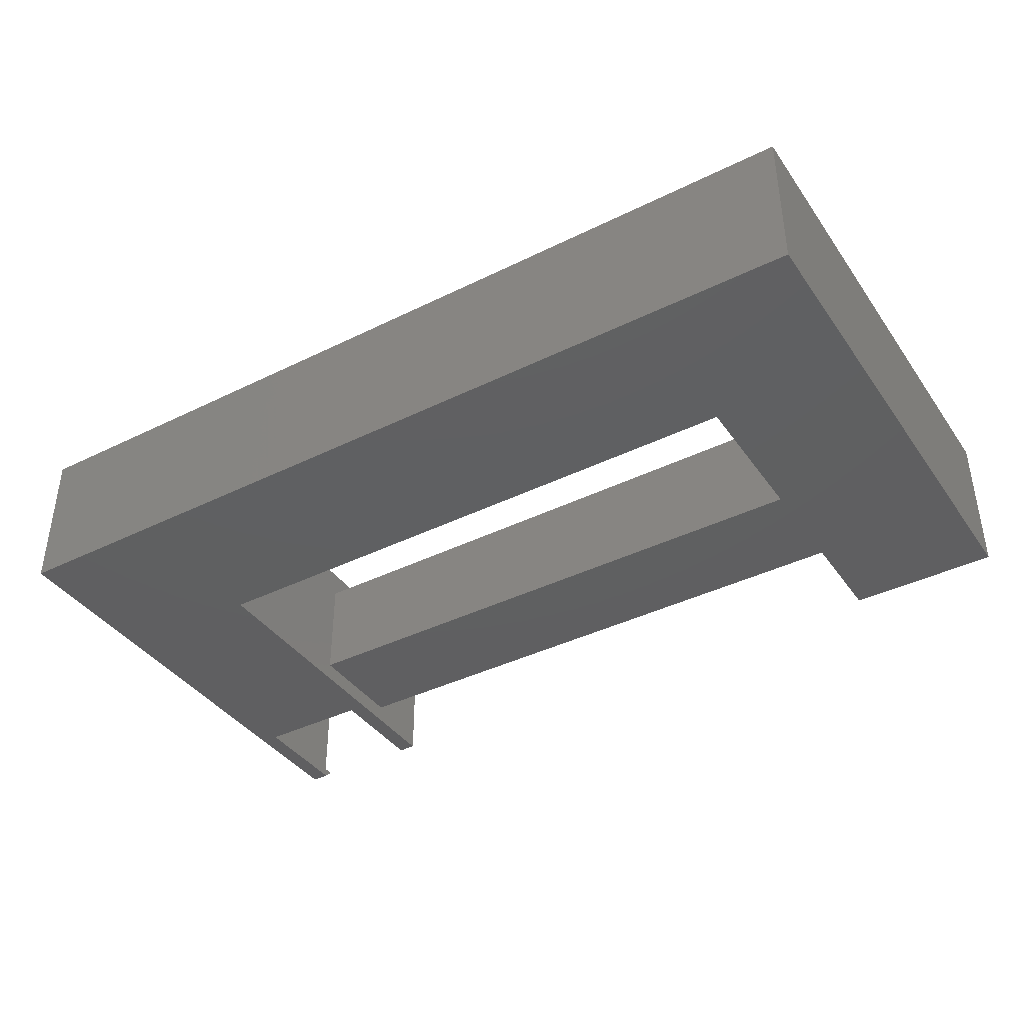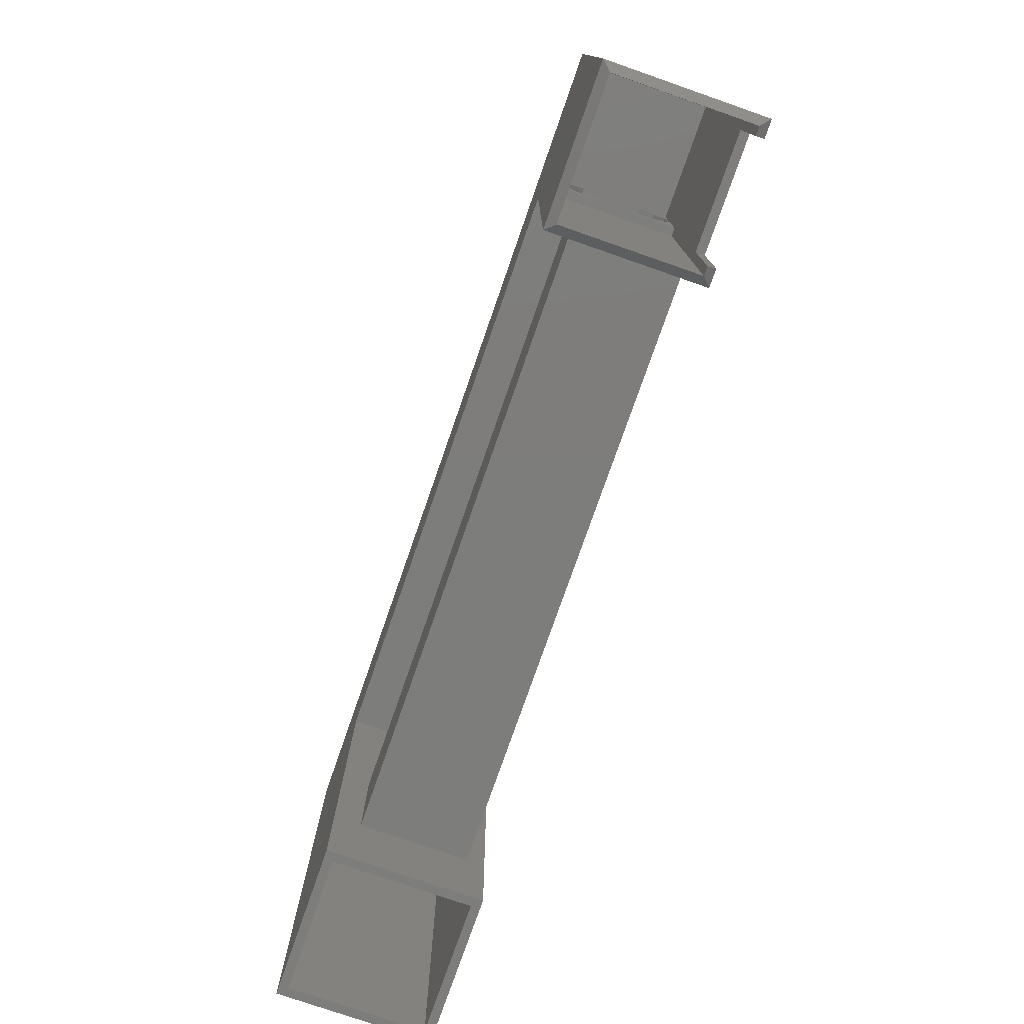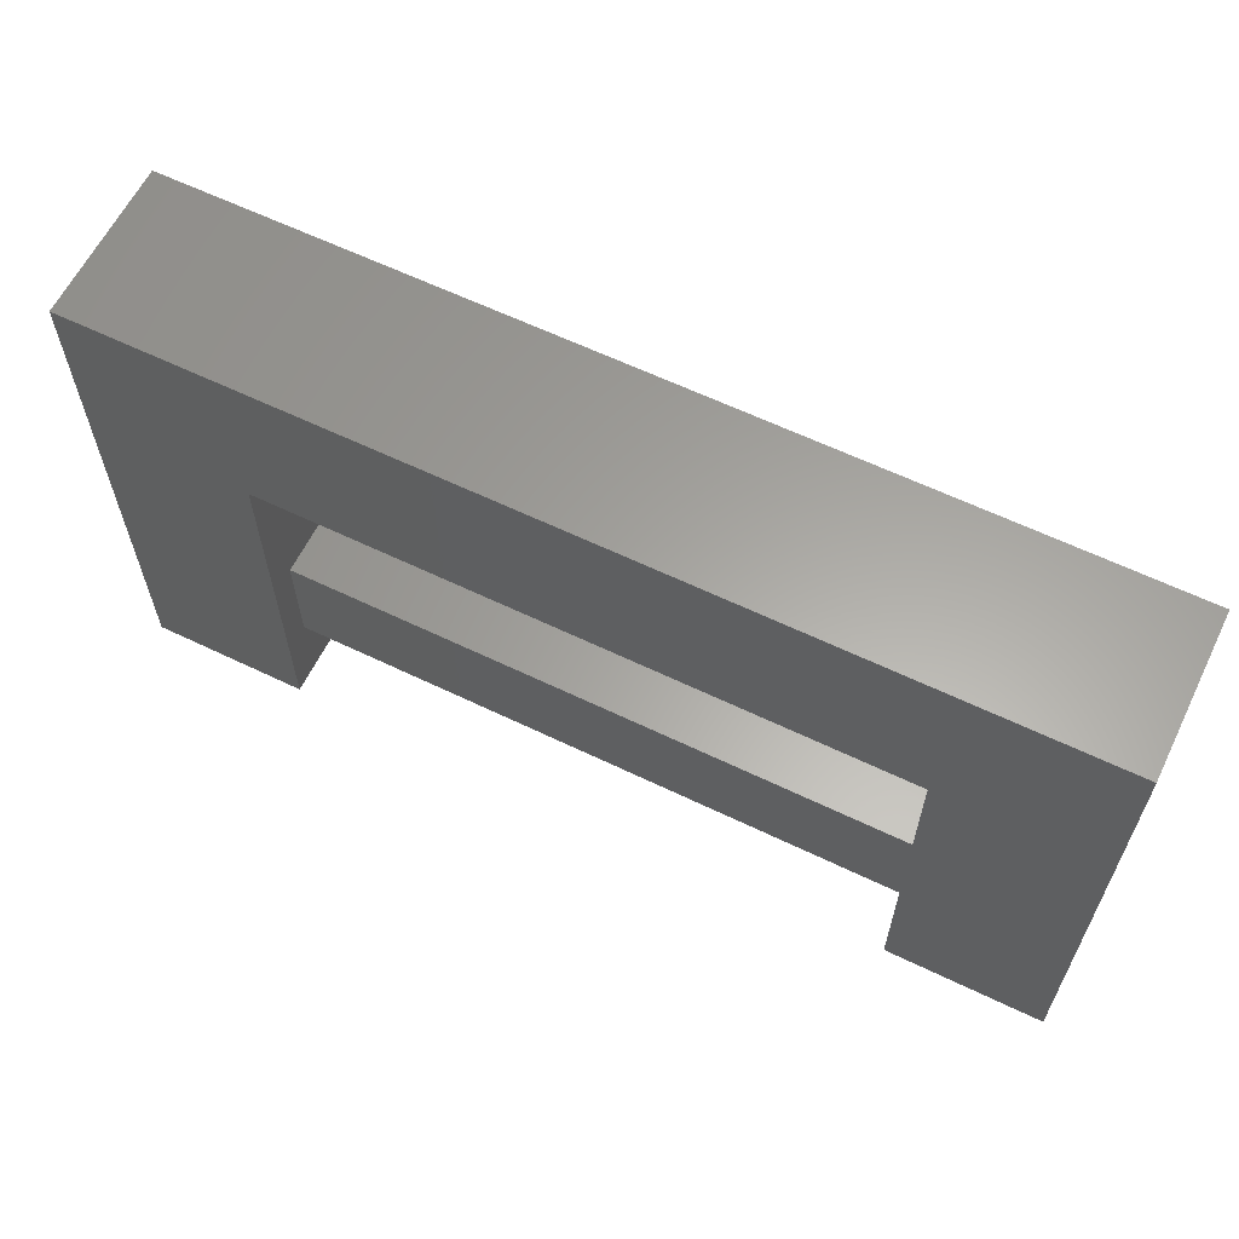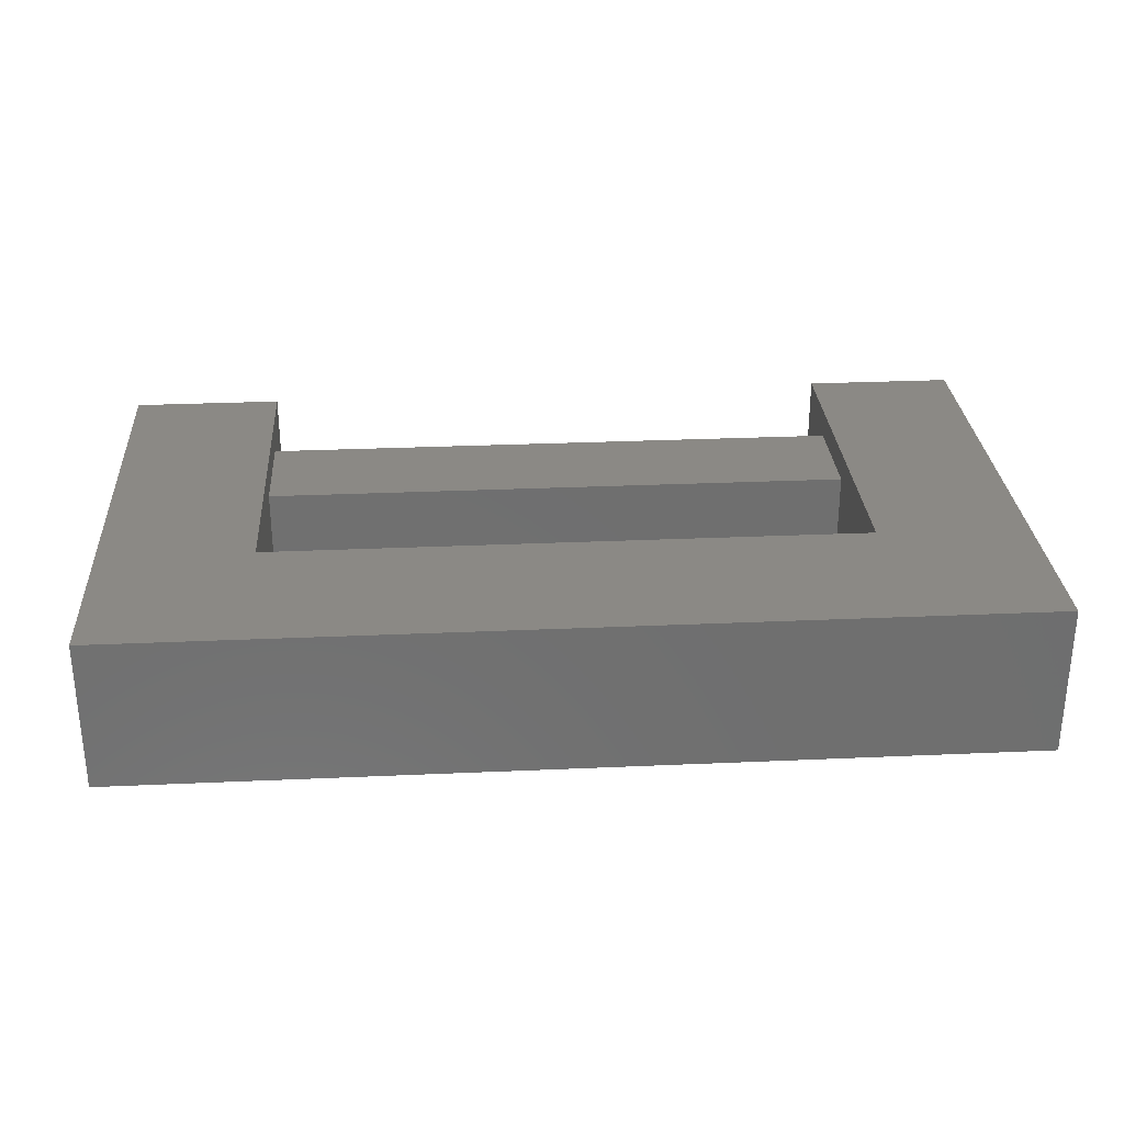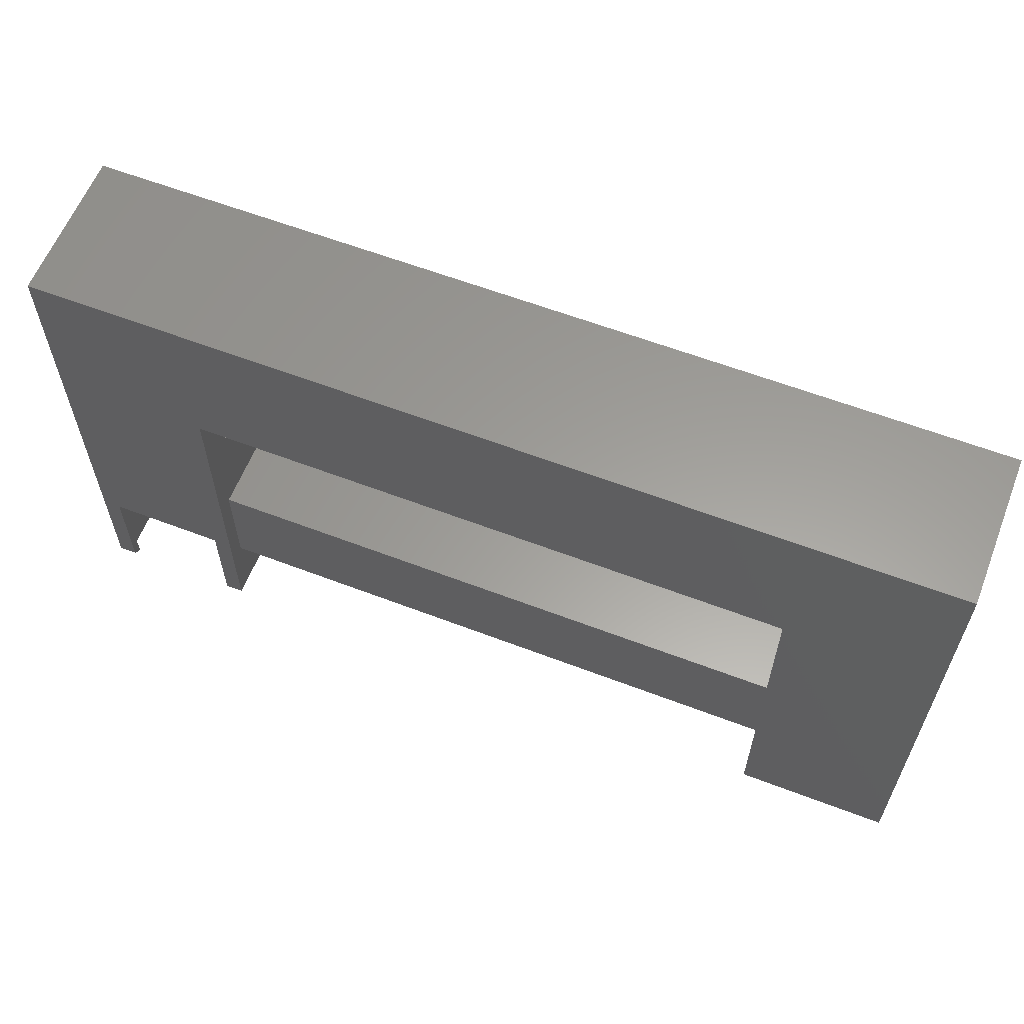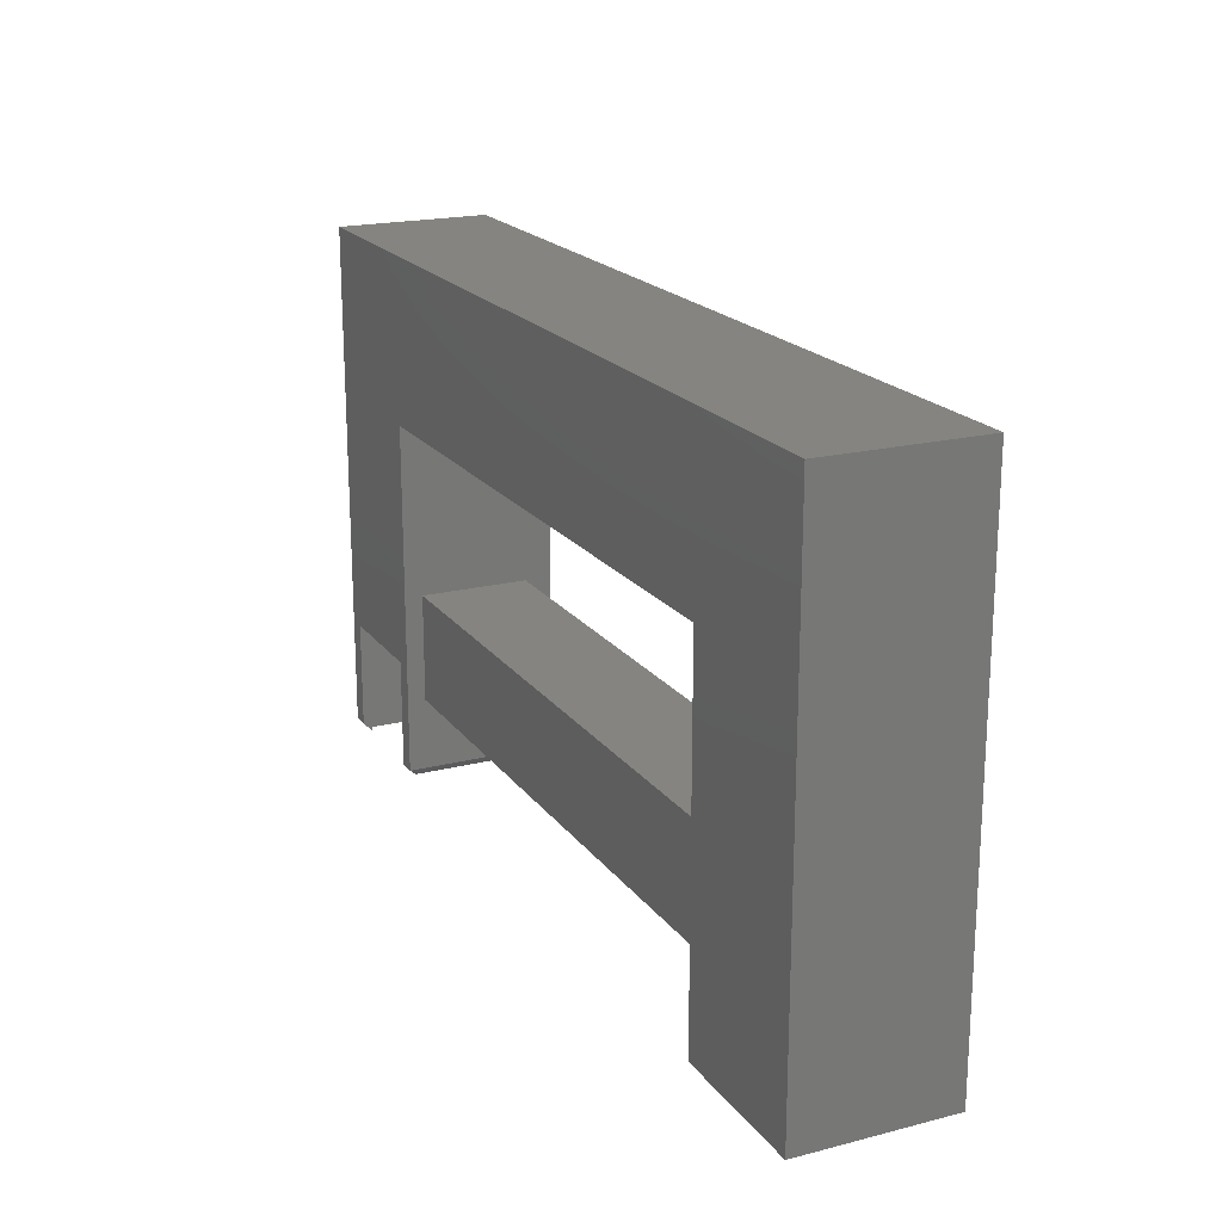
<metadata>
{"format":"stl","ext":"stl","renderer":"f3d","projection":"perspective","resolution":1024,"background":"white","views":[{"elev":-39.6,"azim":31.5,"up":"+Y"},{"elev":-76.7,"azim":-109.2,"up":"+Z"},{"elev":61.9,"azim":-153.9,"up":"+Z"},{"elev":29.0,"azim":-3.8,"up":"+Y"},{"elev":60.6,"azim":21.4,"up":"+Z"},{"elev":19.5,"azim":64.7,"up":"+Z"}]}
</metadata>
<code>
# stl→obj: 90 verts, 184 faces
v -35.5 -1 -2
v -35.5 0 -2
v -35.5 -1 -14
v -35.5 0 -15
v -48.5 0 -2
v -48.5 -1 -2
v -48.5 0 -15
v -48.5 -1 -14
v -33.5 -1 25
v -33.5 -1 -14
v -50.5 -1 43
v 33.5 -1 25
v 50.5 -1 43
v 33.5 -1 -15
v 50.5 -1 -15
v -50.5 -1 39
v -50.5 -1 -14
v -33.5 16 -14
v -50.5 16 43
v -33.5 16 25
v 33.5 16 25
v -50.5 16 39
v -50.5 16 -14
v 50.5 16 43
v 50.5 16 -15
v 33.5 16 -15
v -33.5 13 -6
v -33.5 1 -6
v -33.5 1 6
v -33.5 13 6
v -49.5 0 -15
v -49.5 5.329e-15 39
v -35.5 0 39
v -35.5 -1.066e-14 33
v -35.5 0 25
v -34.5 0 25
v -34.5 0 -15
v -49.5 14 39
v -49.5 14 25
v -49.5 15 -15
v -49.5 15 25
v -34.5 15 -15
v -34.5 15 25
v 34.5 -2.487e-14 -15
v 49.5 1.421e-14 -15
v 34.5 15 -15
v 49.5 15 -15
v -35.5 0.4083 35.36
v 35.5 -1.066e-14 33
v 35.5 0.4083 35.36
v -35.5 1.586 37.44
v 35.5 1.586 37.44
v -35.5 3.394 39
v 35.5 3.394 39
v -35.5 12.41 37.44
v 35.5 10.61 39
v -35.5 10.61 39
v 35.5 12.41 37.44
v -35.5 13.59 35.36
v 35.5 13.59 35.36
v -35.5 14 33
v 35.5 14 33
v 35.5 14 39
v 49.5 14 39
v 35.5 14 25
v 49.5 14 25
v 35.5 -1.421e-14 39
v -35.5 14 39
v -35.5 14 25
v 49.5 0 39
v 49.5 15 25
v 34.5 -2.487e-14 25
v 35.5 0 25
v -35.5 5.442 26.18
v -35.5 8.558 26.18
v -35.5 11.36 27.53
v -35.5 13.31 29.96
v -35.5 0.6932 29.96
v -35.5 2.636 27.53
v 35.5 13.31 29.96
v 35.5 11.36 27.53
v 35.5 8.558 26.18
v 35.5 5.442 26.18
v 35.5 2.636 27.53
v 35.5 0.6932 29.96
v 34.5 15 25
v 33.5 1 -6
v 33.5 13 -6
v 33.5 1 6
v 33.5 13 6
f 1 2 3
f 3 2 4
f 5 6 7
f 7 6 8
f 6 1 9
f 9 1 3
f 9 3 10
f 11 12 13
f 13 12 14
f 13 14 15
f 12 11 9
f 9 11 16
f 9 16 6
f 6 16 17
f 6 17 8
f 18 19 20
f 19 21 20
f 19 18 22
f 18 23 22
f 21 19 24
f 21 24 25
f 21 25 26
f 11 19 16
f 16 19 22
f 16 22 17
f 17 22 23
f 18 27 10
f 10 27 28
f 10 28 9
f 9 28 29
f 9 29 20
f 20 29 30
f 20 30 18
f 18 30 27
f 5 7 31
f 5 31 32
f 5 32 33
f 5 33 34
f 5 34 35
f 5 35 36
f 5 36 2
f 37 4 36
f 36 4 2
f 32 31 38
f 38 31 39
f 31 40 39
f 39 40 41
f 37 36 42
f 42 36 43
f 41 40 43
f 43 40 42
f 8 17 7
f 7 17 31
f 23 40 17
f 17 40 31
f 23 18 40
f 40 18 42
f 10 37 18
f 18 37 42
f 10 3 37
f 37 3 4
f 2 1 5
f 5 1 6
f 24 19 13
f 13 19 11
f 26 44 14
f 14 44 45
f 14 45 15
f 44 26 46
f 46 26 25
f 46 25 47
f 47 25 15
f 47 15 45
f 25 24 15
f 15 24 13
f 48 49 34
f 49 48 50
f 50 48 51
f 50 51 52
f 52 51 53
f 52 53 54
f 55 56 57
f 56 55 58
f 58 55 59
f 58 59 60
f 60 59 61
f 60 61 62
f 63 62 64
f 64 62 65
f 64 65 66
f 67 49 50
f 67 50 52
f 67 52 54
f 63 56 58
f 63 58 60
f 63 60 62
f 68 38 61
f 61 38 39
f 61 39 69
f 33 53 51
f 33 51 48
f 33 48 34
f 68 61 59
f 68 59 55
f 68 55 57
f 45 70 64
f 45 64 66
f 45 66 71
f 45 71 47
f 45 44 72
f 45 72 73
f 45 73 49
f 45 49 67
f 45 67 70
f 70 67 54
f 70 54 56
f 70 56 63
f 70 63 64
f 38 68 57
f 38 57 53
f 38 53 33
f 38 33 32
f 57 56 53
f 53 56 54
f 69 74 75
f 69 75 76
f 69 76 77
f 69 77 61
f 35 34 78
f 35 78 79
f 35 79 74
f 35 74 69
f 65 62 80
f 65 80 81
f 65 81 82
f 65 82 83
f 73 65 83
f 73 83 84
f 73 84 85
f 73 85 49
f 75 81 76
f 76 81 80
f 76 80 77
f 77 80 62
f 77 62 61
f 81 75 82
f 82 75 74
f 82 74 83
f 83 74 79
f 83 79 84
f 84 79 78
f 84 78 85
f 85 78 34
f 85 34 49
f 41 43 39
f 39 43 69
f 43 36 69
f 69 36 35
f 72 86 73
f 73 86 65
f 86 71 65
f 65 71 66
f 9 20 12
f 12 20 21
f 86 46 71
f 71 46 47
f 46 86 44
f 44 86 72
f 12 87 14
f 14 87 88
f 14 88 26
f 87 12 89
f 89 12 21
f 89 21 90
f 90 21 26
f 90 26 88
f 29 28 89
f 89 28 87
f 27 88 28
f 28 88 87
f 27 30 88
f 88 30 90
f 29 89 30
f 30 89 90

</code>
